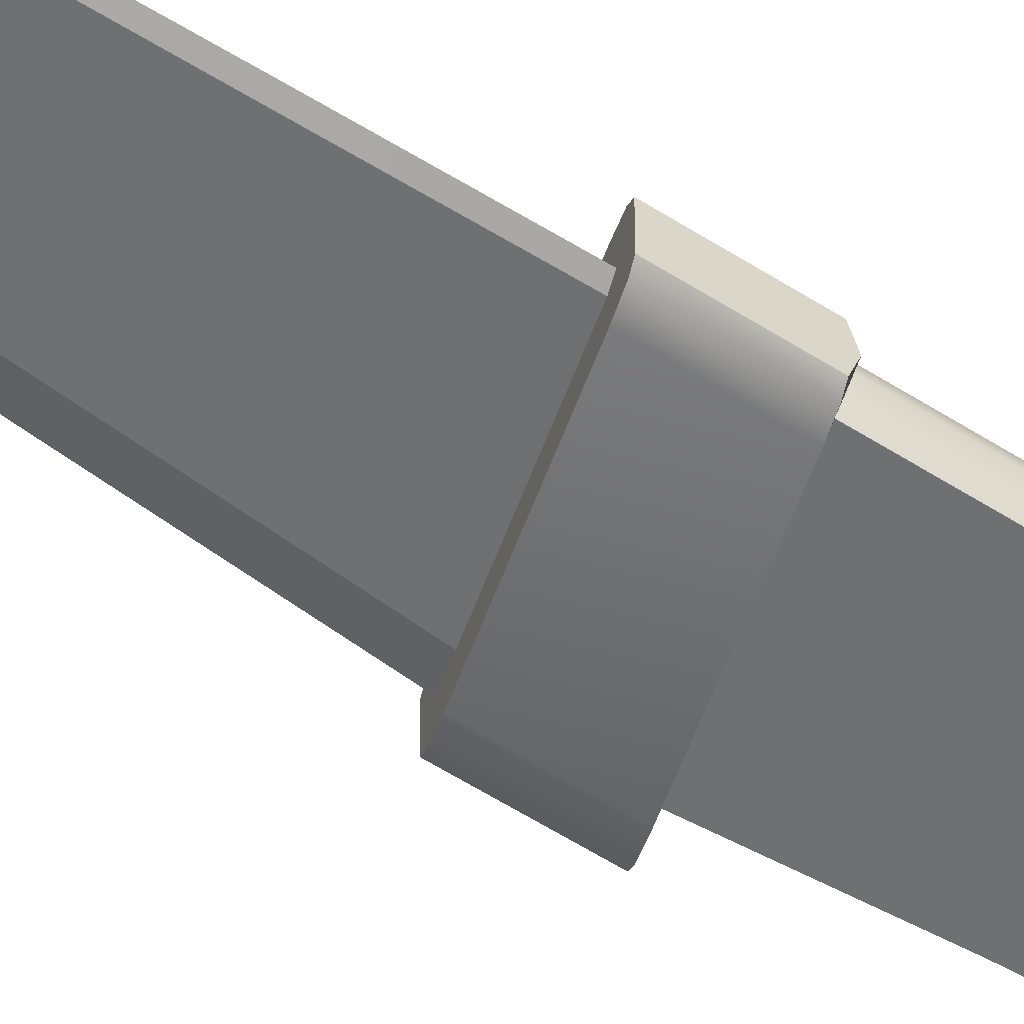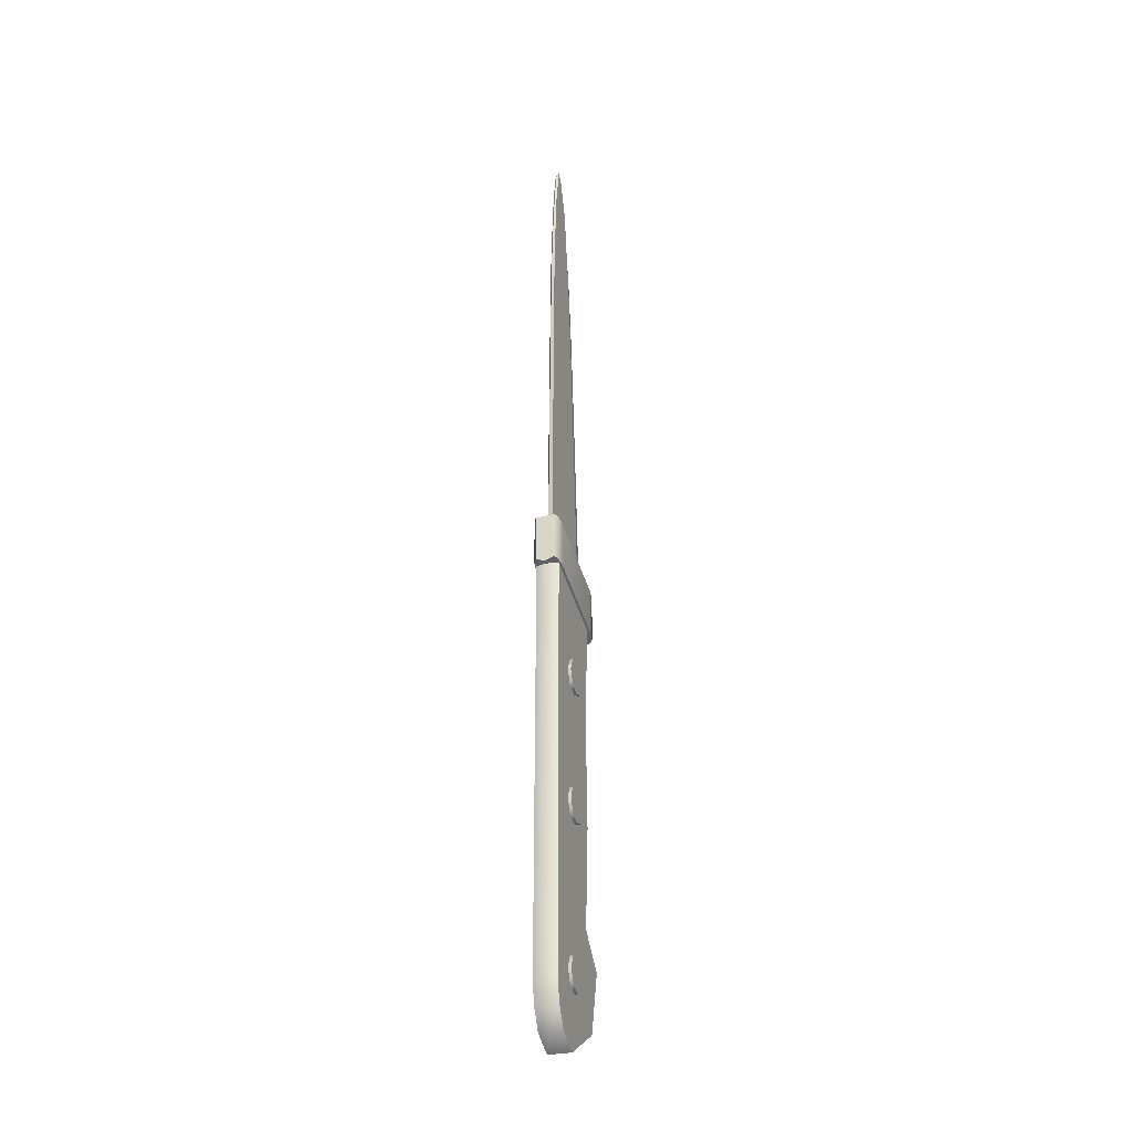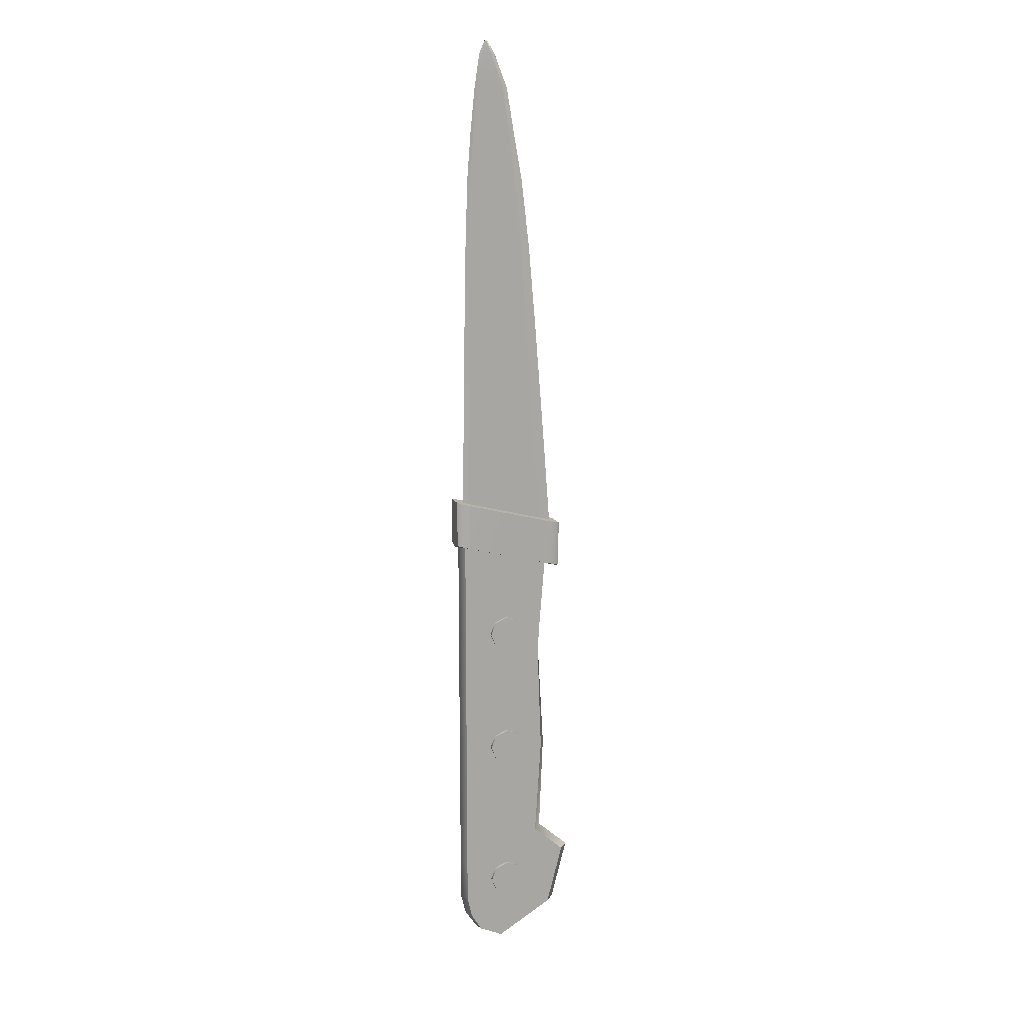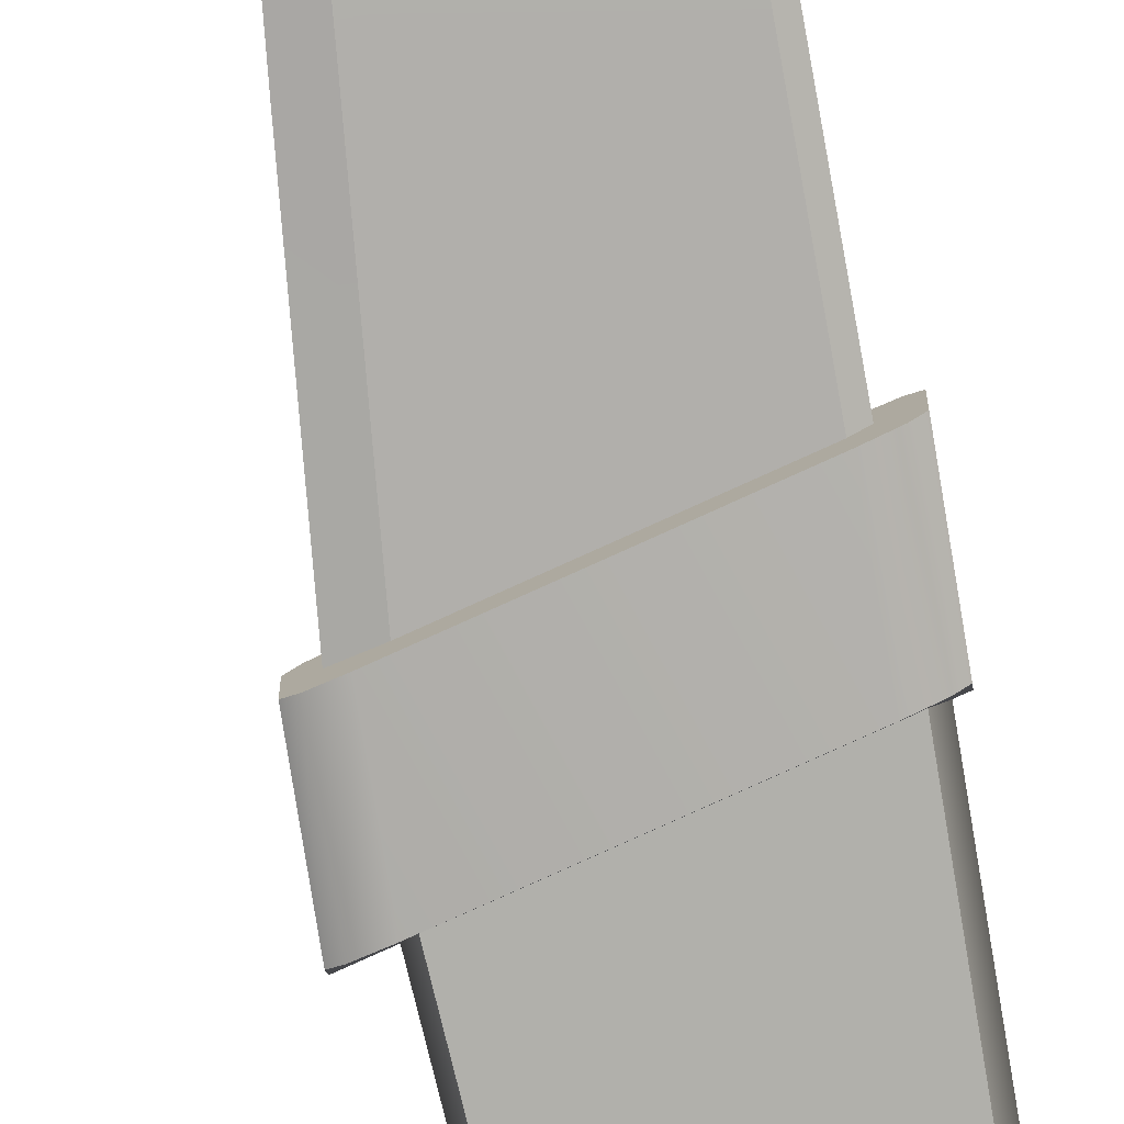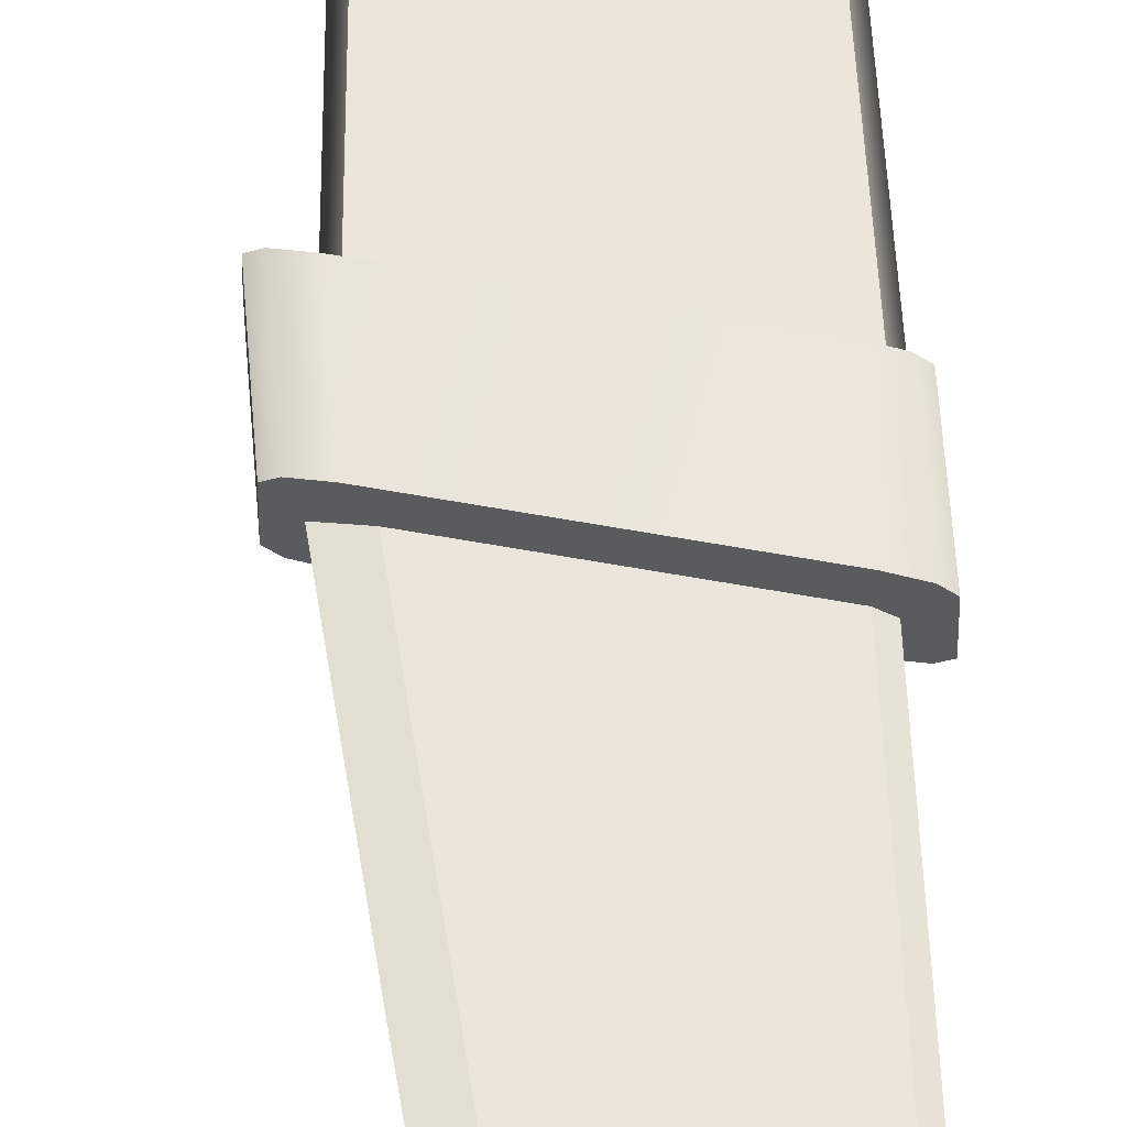
<metadata>
{"format":"obj","ext":"obj","renderer":"f3d","projection":"perspective","resolution":1024,"background":"white","views":[{"elev":-54.9,"azim":-124.5,"up":"+Z"},{"elev":-32.2,"azim":-72.3,"up":"+Y"},{"elev":14.4,"azim":-19.5,"up":"+Y"},{"elev":-78.4,"azim":-170.8,"up":"+Z"},{"elev":56.0,"azim":175.9,"up":"+Z"}]}
</metadata>
<code>
o knife_paring_knife.001_Cube.009
v -0.2782 -0.1383 0.07362
v -0.2782 1.502 0.07362
v 0.3587 -0.5051 0.07362
v 0.2718 1.502 0.07362
v -0.01527 -0.7221 0.07362
v -0.2782 2.39 0.07362
v 0.3221 2.172 0.07362
v -0.2426 2.324 0.08746
v -0.3314 2.348 0.06153
v -0.3054 2.341 0.07987
v 0.433 2.14 0.06153
v 0.3443 2.164 0.08746
v 0.407 2.147 0.07987
v -0.3314 2.661 0.06153
v -0.2426 2.637 0.08746
v -0.3054 2.654 0.07987
v 0.3443 2.477 0.08746
v 0.433 2.453 0.06153
v 0.407 2.46 0.07987
v -0.2782 -0.3863 0.07362
v -0.1758 -0.6469 0.07362
v -0.2482 -0.5231 0.07362
v 0.02788 -0.1341 0.09218
v 0.1126 -0.1692 0.09218
v 0.1477 -0.254 0.09218
v 0.1126 -0.3387 0.09218
v 0.02788 -0.3739 0.09218
v -0.05687 -0.3387 0.09218
v -0.09198 -0.254 0.09218
v -0.05687 -0.1692 0.09218
v 0.02788 1.787 0.09217
v 0.1126 1.752 0.09217
v 0.1477 1.667 0.09218
v 0.1126 1.582 0.09218
v 0.02788 1.547 0.09218
v -0.05687 1.582 0.09218
v -0.09198 1.667 0.09218
v -0.05687 1.752 0.09217
v -0.3064 -0.1383 0
v -0.3064 1.502 -0
v 0.4209 -0.5051 0
v 0.3 1.502 -0
v -0.01877 -0.7221 0
v -0.3064 2.39 -0
v 0.3503 2.172 -0
v -0.3314 2.327 -0
v -0.3314 2.661 -0
v 0.433 2.119 -0
v 0.433 2.453 -0
v -0.1944 -0.6469 0
v -0.2736 -0.5231 0
v -0.3064 -0.3863 0
v 0.02788 -0.1341 0
v 0.1126 -0.1692 0
v 0.1477 -0.254 0
v 0.1126 -0.3387 0
v 0.02788 -0.3739 0
v -0.05687 -0.3387 0
v -0.09198 -0.254 0
v -0.05687 -0.1692 0
v 0.02788 1.787 -0
v 0.1126 1.752 -0
v 0.1477 1.667 -0
v 0.1126 1.582 -0
v 0.02788 1.547 -0
v -0.05687 1.582 -0
v -0.09198 1.667 -0
v -0.05687 1.752 -0
v -0.2782 0.1915 0.07362
v 0.467 -0.0903 0.07362
v 0.5292 -0.0903 0
v -0.3064 0.1915 -0
v 0.2831 1.697 0.07362
v -0.2782 1.806 0.07362
v 0.3113 1.697 -0
v -0.3064 1.806 -0
v -0.2782 0.3246 0.07362
v 0.2564 0.09987 0.07362
v 0.3151 0.09987 -0
v -0.3064 0.3246 -0
v 0.02788 0.9173 0.09218
v 0.1126 0.8822 0.09218
v 0.1477 0.7974 0.09218
v 0.1126 0.7127 0.09218
v 0.02788 0.6776 0.09218
v -0.05687 0.7127 0.09218
v -0.09198 0.7974 0.09218
v -0.05687 0.8822 0.09218
v 0.02788 0.9173 -0
v 0.1126 0.8822 -0
v 0.1477 0.7974 -0
v 0.1126 0.7127 -0
v 0.02788 0.6776 -0
v -0.05687 0.7127 -0
v -0.09198 0.7974 -0
v -0.05687 0.8822 -0
v -0.2782 0.9133 0.07362
v 0.299 0.7667 0.07362
v 0.3425 0.7667 -0
v -0.3064 0.9133 -0
v -0.2397 2.336 0.01384
v 0.3127 2.336 0.01384
v 0.113 5.197 -1e-06
v 0.07169 5.197 0.01225
v 0.3922 2.336 -0
v -0.2721 2.336 -0
v -0.1987 5.197 -1e-06
v -0.1835 5.197 0.01225
v -0.1581 5.499 0.01132
v 0.03188 5.499 0.01132
v 0.06182 5.499 -1e-06
v -0.168 5.499 -1e-06
v -0.1199 5.727 0.0118
v -0.05225 5.727 0.0118
v -0.0275 5.727 -1e-06
v -0.1323 5.727 -1e-06
v -0.2491 3.902 -1e-06
v -0.262 3.106 -1e-06
v 0.3341 3.106 -1e-06
v 0.2695 3.902 -1e-06
v 0.198 3.902 0.01405
v 0.2556 3.106 0.01434
v -0.23 3.106 0.01434
v -0.2203 3.902 0.01405
v -0.2027 4.896 0.01269
v -0.2142 4.433 0.01317
v 0.1609 4.433 0.01317
v 0.1162 4.896 0.01269
v 0.2226 4.433 -1e-06
v 0.1676 4.896 -1e-06
v -0.2226 4.896 -1e-06
v -0.2386 4.433 -1e-06
v -0.09452 5.806 0.006397
v -0.08437 5.806 0.006397
v -0.07816 5.81 -1e-06
v -0.09391 5.81 -1e-06
v -0.2782 -0.1383 -0.07362
v -0.2782 1.502 -0.07362
v 0.3587 -0.5051 -0.07362
v 0.2718 1.502 -0.07362
v -0.01527 -0.7221 -0.07362
v -0.2782 2.39 -0.07362
v 0.3221 2.172 -0.07362
v -0.2426 2.324 -0.08746
v -0.3314 2.348 -0.06153
v -0.3054 2.341 -0.07987
v 0.433 2.14 -0.06153
v 0.3443 2.164 -0.08746
v 0.407 2.147 -0.07987
v -0.3314 2.661 -0.06153
v -0.2426 2.637 -0.08746
v -0.3054 2.654 -0.07987
v 0.3443 2.477 -0.08746
v 0.433 2.453 -0.06153
v 0.407 2.46 -0.07987
v -0.2782 -0.3863 -0.07362
v -0.1758 -0.6469 -0.07362
v -0.2482 -0.5231 -0.07362
v 0.02788 -0.1341 -0.09218
v 0.1126 -0.1692 -0.09218
v 0.1477 -0.254 -0.09218
v 0.1126 -0.3387 -0.09218
v 0.02788 -0.3739 -0.09218
v -0.05687 -0.3387 -0.09218
v -0.09198 -0.254 -0.09218
v -0.05687 -0.1692 -0.09218
v 0.02788 1.787 -0.09218
v 0.1126 1.752 -0.09218
v 0.1477 1.667 -0.09218
v 0.1126 1.582 -0.09218
v 0.02788 1.547 -0.09218
v -0.05687 1.582 -0.09218
v -0.09198 1.667 -0.09218
v -0.05687 1.752 -0.09218
v -0.2782 0.1915 -0.07362
v 0.467 -0.0903 -0.07362
v 0.2831 1.697 -0.07362
v -0.2782 1.806 -0.07362
v -0.2782 0.3246 -0.07362
v 0.2564 0.09987 -0.07362
v 0.02788 0.9173 -0.09218
v 0.1126 0.8822 -0.09218
v 0.1477 0.7974 -0.09218
v 0.1126 0.7127 -0.09218
v 0.02788 0.6776 -0.09218
v -0.05687 0.7127 -0.09218
v -0.09198 0.7974 -0.09218
v -0.05687 0.8822 -0.09218
v -0.2782 0.9133 -0.07362
v 0.299 0.7667 -0.07362
v -0.2397 2.336 -0.01384
v 0.3127 2.336 -0.01384
v 0.07169 5.197 -0.01225
v -0.1835 5.197 -0.01225
v -0.1581 5.499 -0.01133
v 0.03188 5.499 -0.01133
v -0.1199 5.727 -0.0118
v -0.05225 5.727 -0.0118
v 0.198 3.902 -0.01405
v 0.2556 3.106 -0.01434
v -0.23 3.106 -0.01434
v -0.2203 3.902 -0.01405
v -0.2027 4.896 -0.01269
v -0.2142 4.433 -0.01317
v 0.1609 4.433 -0.01317
v 0.1162 4.896 -0.01269
v -0.09452 5.806 -0.006399
v -0.08437 5.806 -0.006399
f 99 42 4 98
f 98 4 2 97
f 41 3 5 43
f 3 1 20 22 21 5
f 50 43 5 21
f 45 44 6 7
f 76 74 6 44
f 74 73 7 6
f 8 12 17 15
f 49 47 14 16 15 17 19 18
f 46 48 11 13 12 8 10 9
f 17 12 13 19
f 19 13 11 18
f 8 15 16 10
f 10 16 14 9
f 46 9 14 47
f 50 21 22 51
f 51 22 20 52
f 53 23 24 54
f 54 24 25 55
f 55 25 26 56
f 56 26 27 57
f 57 27 28 58
f 58 28 29 59
f 24 23 30 29 28 27 26 25
f 59 29 30 60
f 60 30 23 53
f 61 31 32 62
f 62 32 33 63
f 63 33 34 64
f 64 34 35 65
f 65 35 36 66
f 66 36 37 67
f 32 31 38 37 36 35 34 33
f 67 37 38 68
f 68 38 31 61
f 11 48 49 18
f 73 75 45 7
f 97 2 40 100
f 1 39 52 20
f 1 69 72 39
f 3 70 69 1
f 41 71 70 3
f 4 42 75 73
f 2 4 73 74
f 40 2 74 76
f 69 77 80 72
f 70 78 77 69
f 71 79 78 70
f 89 81 82 90
f 90 82 83 91
f 91 83 84 92
f 92 84 85 93
f 93 85 86 94
f 94 86 87 95
f 82 81 88 87 86 85 84 83
f 95 87 88 96
f 96 88 81 89
f 77 97 100 80
f 78 98 97 77
f 79 99 98 78
f 102 122 123 101
f 101 123 118 106
f 105 119 122 102
f 104 110 109 108
f 125 108 107 131
f 103 111 110 104
f 121 127 126 124
f 120 129 127 121
f 110 114 113 109
f 109 113 116 112
f 111 115 114 110
f 122 121 124 123
f 117 118 123 124
f 121 122 119 120
f 108 109 112 107
f 128 127 129 130
f 131 132 126 125
f 127 128 125 126
f 124 126 132 117
f 130 103 104 128
f 128 104 108 125
f 114 134 133 113
f 113 133 136 116
f 115 135 134 114
f 134 135 136 133
f 99 190 140 42
f 190 189 138 140
f 41 43 141 139
f 139 141 157 158 156 137
f 50 157 141 43
f 45 143 142 44
f 76 44 142 178
f 178 142 143 177
f 144 151 153 148
f 49 154 155 153 151 152 150 47
f 46 145 146 144 148 149 147 48
f 153 155 149 148
f 155 154 147 149
f 144 146 152 151
f 146 145 150 152
f 46 47 150 145
f 50 51 158 157
f 51 52 156 158
f 53 54 160 159
f 54 55 161 160
f 55 56 162 161
f 56 57 163 162
f 57 58 164 163
f 58 59 165 164
f 160 161 162 163 164 165 166 159
f 59 60 166 165
f 60 53 159 166
f 61 62 168 167
f 62 63 169 168
f 63 64 170 169
f 64 65 171 170
f 65 66 172 171
f 66 67 173 172
f 168 169 170 171 172 173 174 167
f 67 68 174 173
f 68 61 167 174
f 147 154 49 48
f 177 143 45 75
f 189 100 40 138
f 137 156 52 39
f 137 39 72 175
f 139 137 175 176
f 41 139 176 71
f 140 177 75 42
f 138 178 177 140
f 40 76 178 138
f 175 72 80 179
f 176 175 179 180
f 71 176 180 79
f 89 90 182 181
f 90 91 183 182
f 91 92 184 183
f 92 93 185 184
f 93 94 186 185
f 94 95 187 186
f 182 183 184 185 186 187 188 181
f 95 96 188 187
f 96 89 181 188
f 179 80 100 189
f 180 179 189 190
f 79 180 190 99
f 192 191 201 200
f 191 106 118 201
f 105 192 200 119
f 193 194 195 196
f 203 131 107 194
f 103 193 196 111
f 199 202 204 205
f 120 199 205 129
f 196 195 197 198
f 195 112 116 197
f 111 196 198 115
f 200 201 202 199
f 117 202 201 118
f 199 120 119 200
f 194 107 112 195
f 206 130 129 205
f 131 203 204 132
f 205 204 203 206
f 202 117 132 204
f 130 206 193 103
f 206 203 194 193
f 198 197 207 208
f 197 116 136 207
f 115 198 208 135
f 208 207 136 135

</code>
